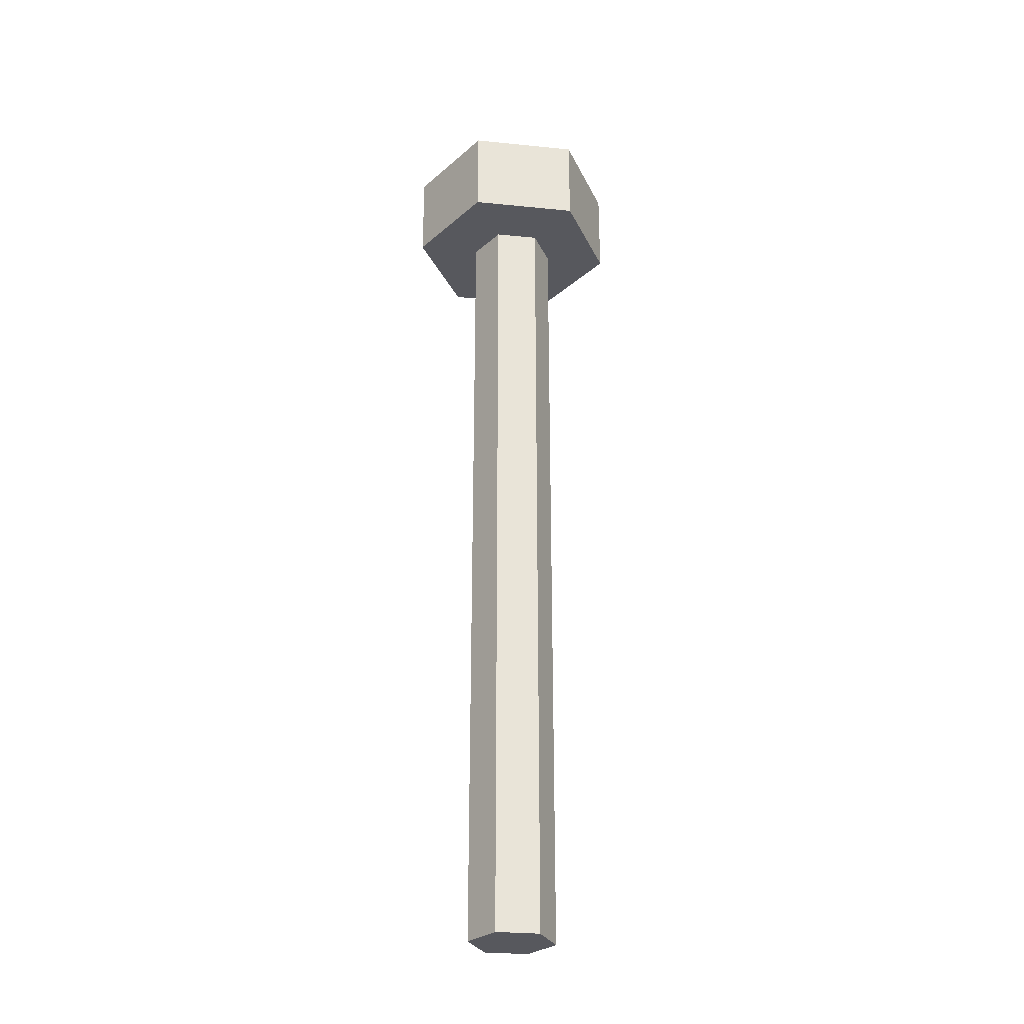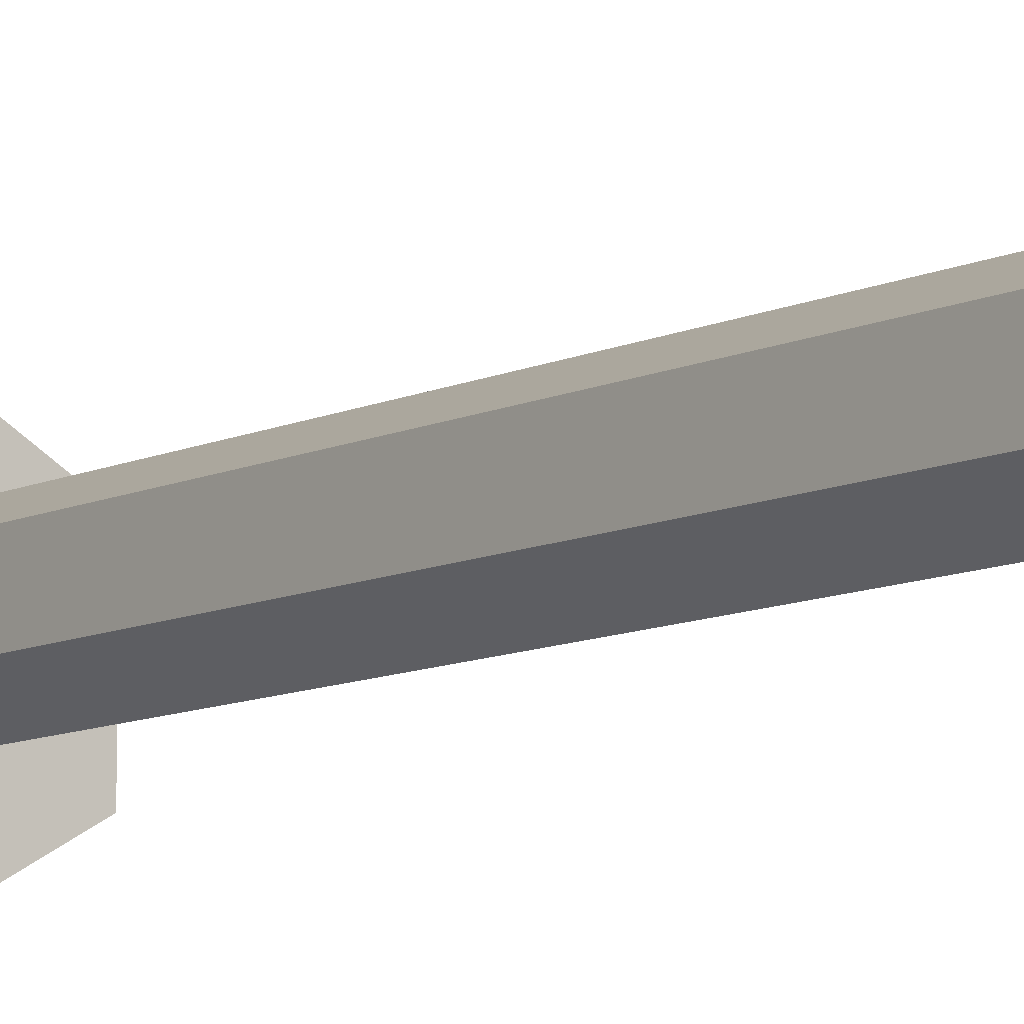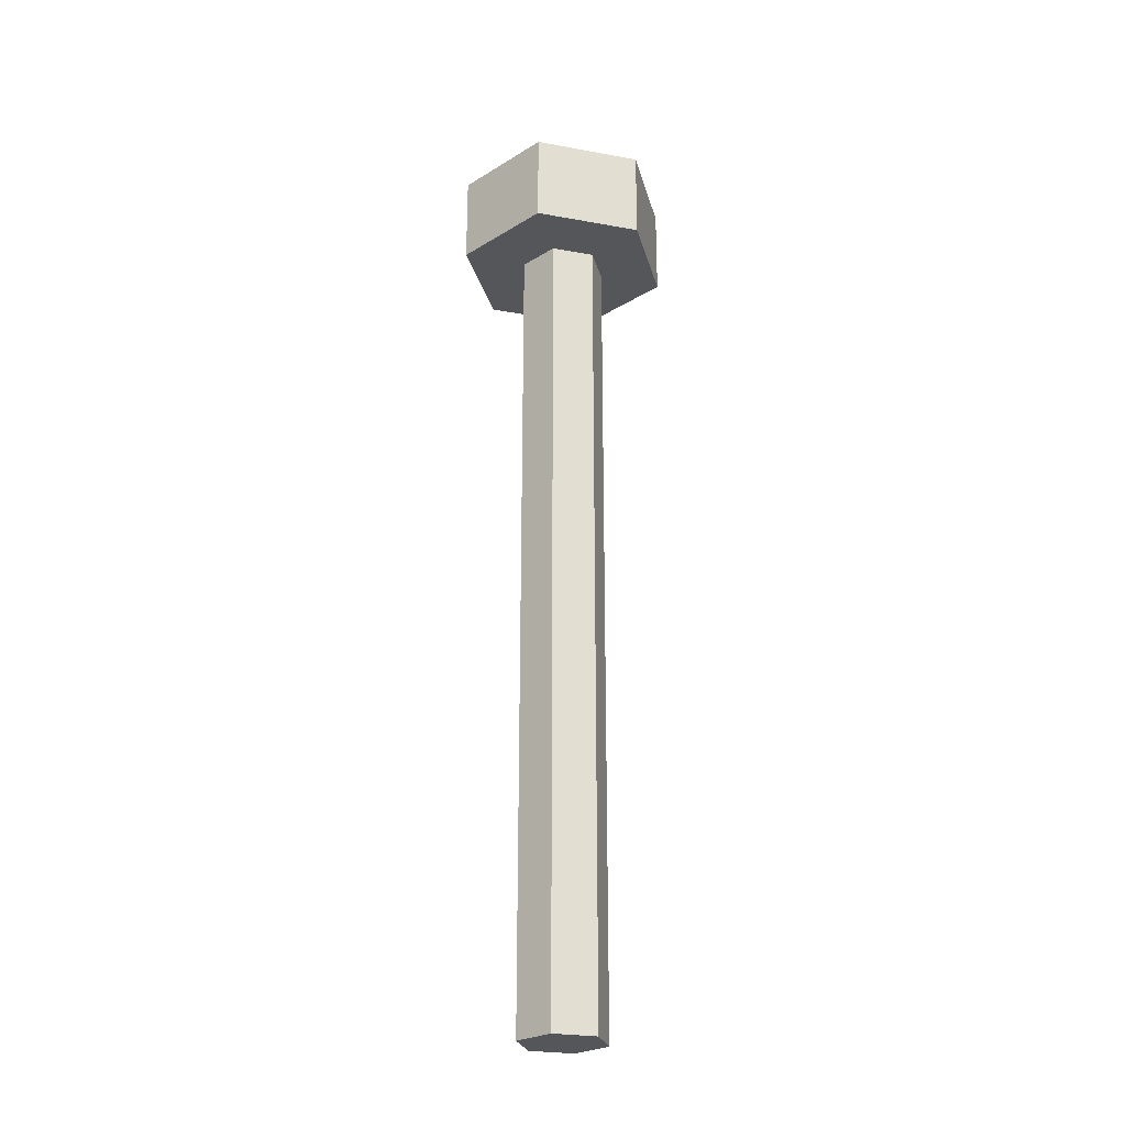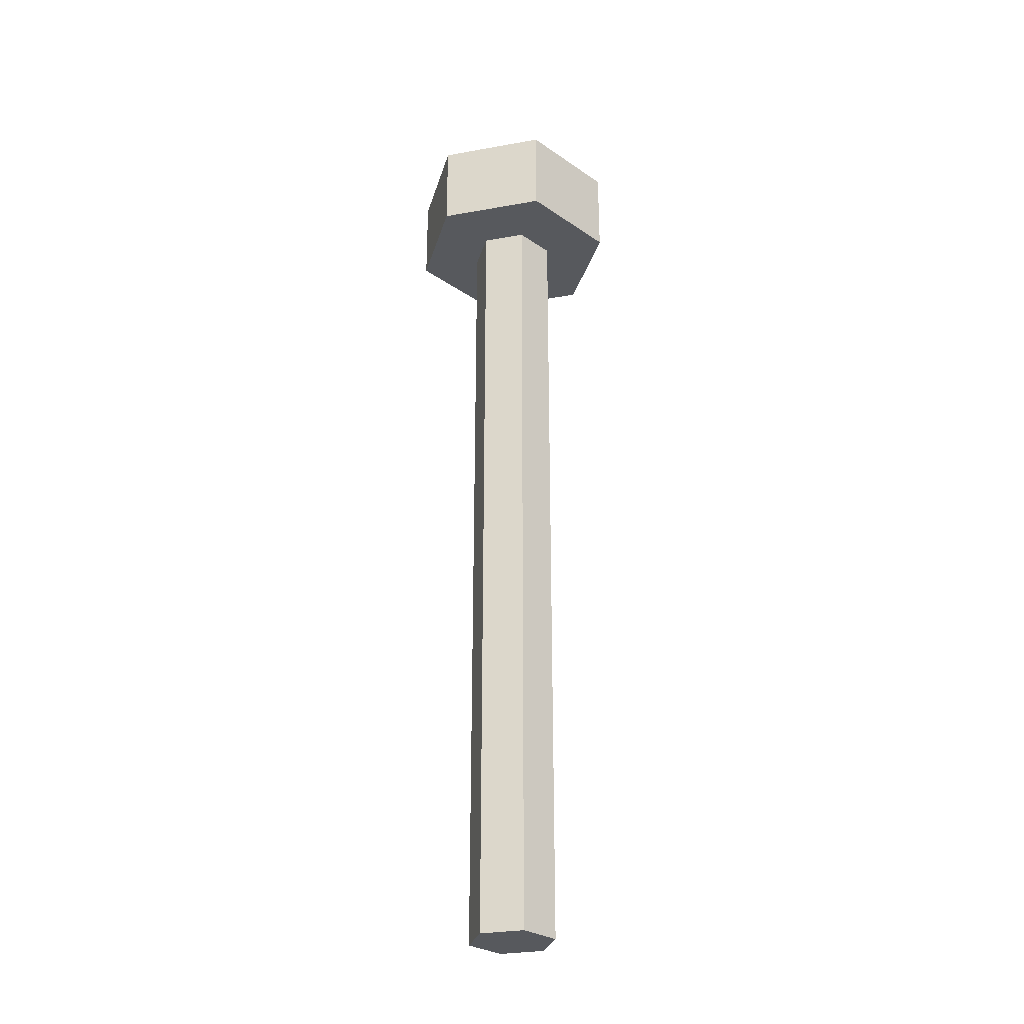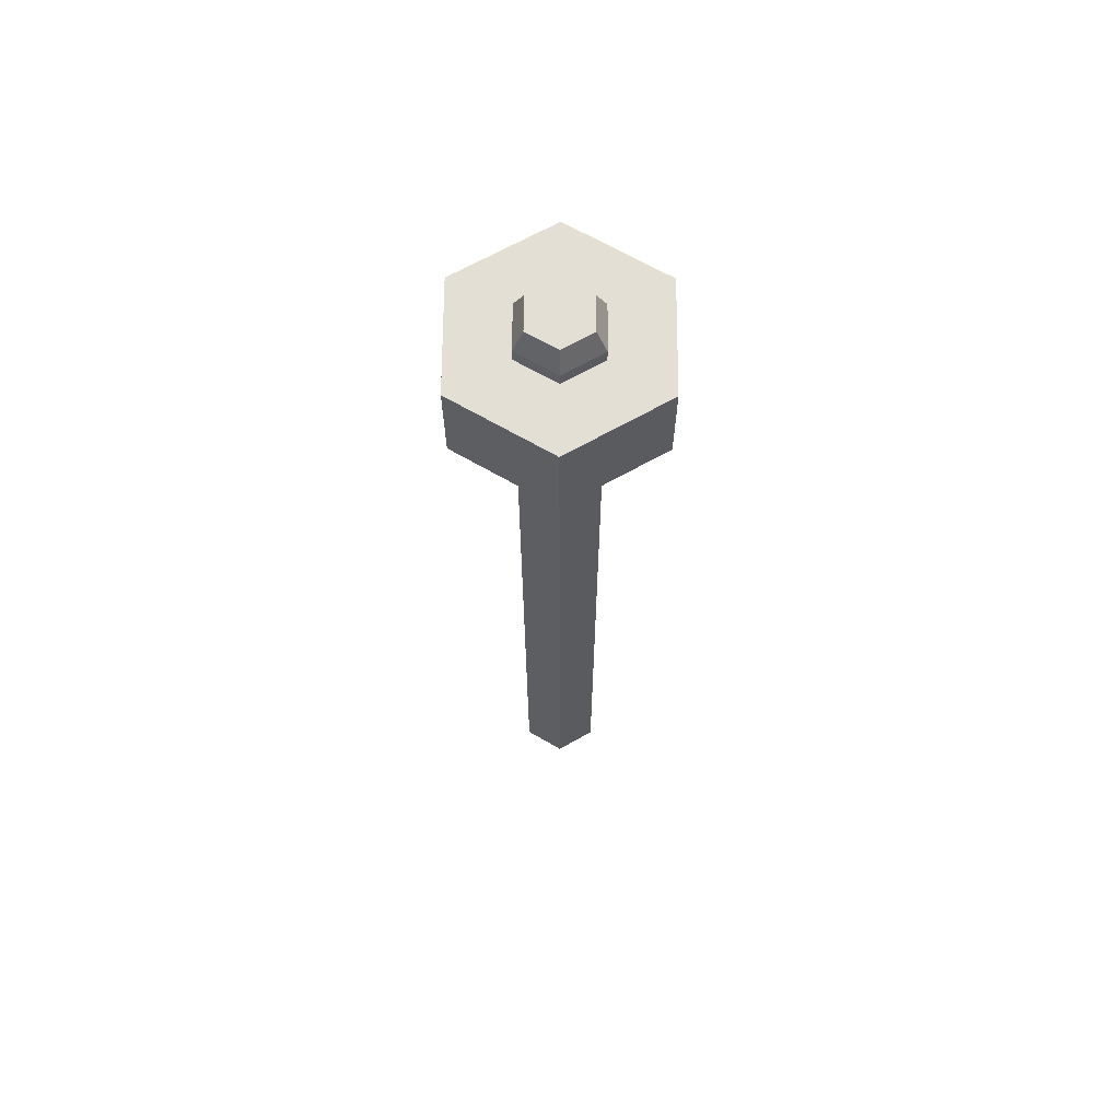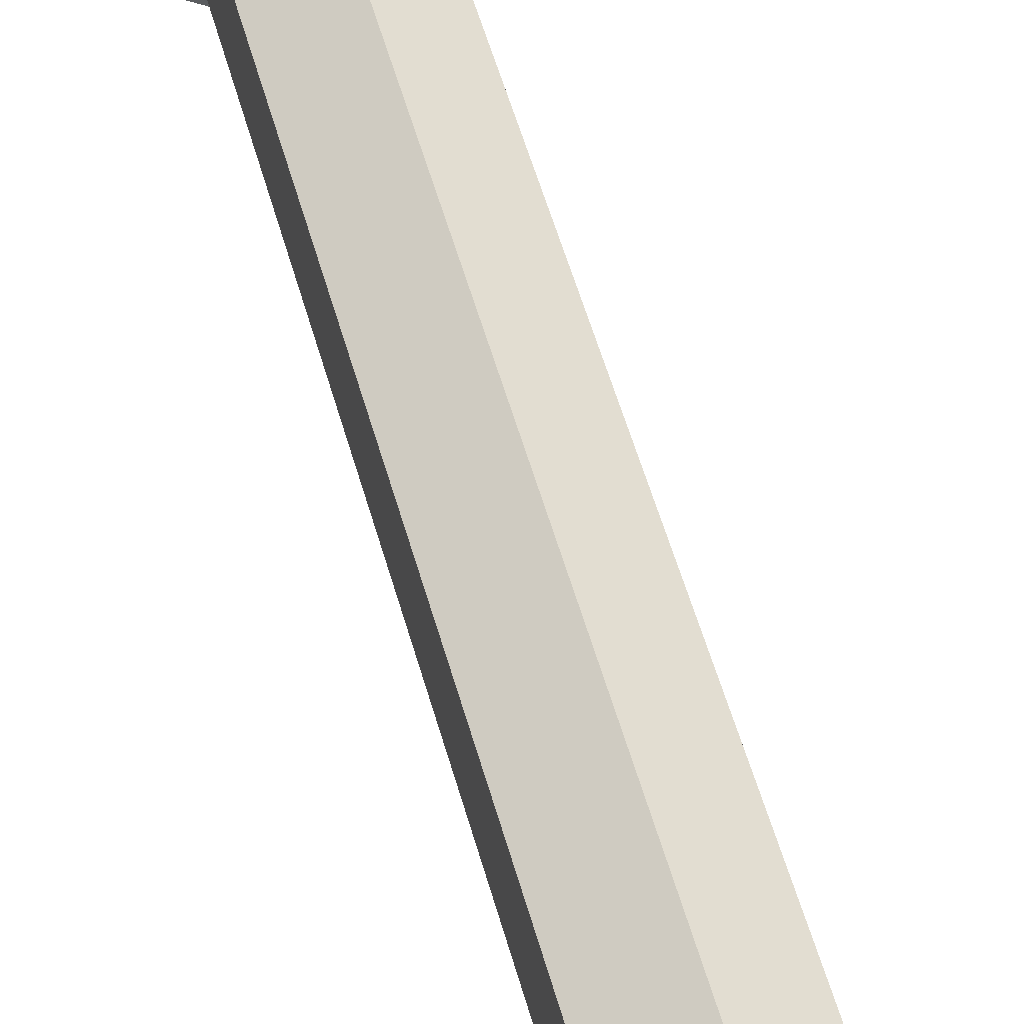
<metadata>
{"format":"obj","ext":"obj","renderer":"f3d","projection":"perspective","resolution":1024,"background":"white","views":[{"elev":-28.9,"azim":-38.5,"up":"+Z"},{"elev":-9.2,"azim":142.4,"up":"+Y"},{"elev":-26.0,"azim":-106.1,"up":"+Z"},{"elev":-29.3,"azim":104.9,"up":"+Z"},{"elev":66.3,"azim":0.3,"up":"+Z"},{"elev":46.3,"azim":166.2,"up":"+Y"}]}
</metadata>
<code>
g windmill_axel
v 1.013e-14 1 -0.4254
v 0.866 0.5 -0.4254
v 0.866 0.5 0.4254
v 4.083e-15 1 0.4254
v 0.866 0.5 -0.4254
v 0.866 -0.5 -0.4254
v 0.866 -0.5 0.4254
v 0.866 0.5 0.4254
v 0.866 -0.5 -0.4254
v -8.742e-08 -1 -0.4254
v -8.742e-08 -1 0.4254
v 0.866 -0.5 0.4254
v -8.742e-08 -1 -0.4254
v -0.866 -0.5 -0.4254
v -0.866 -0.5 0.4254
v -8.742e-08 -1 0.4254
v 4.083e-15 1 0.4254
v 0.866 0.5 0.4254
v 0.866 -0.5 0.4254
v -8.742e-08 -1 0.4254
v -0.866 0.5 0.4254
v -0.866 -0.5 0.4254
v -0.866 -0.5 -0.4254
v -0.866 0.5 -0.4254
v -0.866 0.5 0.4254
v -0.866 -0.5 0.4254
v -0.866 0.5 -0.4254
v 1.013e-14 1 -0.4254
v 4.083e-15 1 0.4254
v -0.866 0.5 0.4254
v 0.866 -0.5 -0.4254
v 0.866 0.5 -0.4254
v 1.013e-14 1 -0.4254
v -8.742e-08 -1 -0.4254
v -0.866 0.5 -0.4254
v -0.866 -0.5 -0.4254
v -1.022e-15 0.4033 0.5472
v 0.3493 0.2017 0.5472
v 0.2631 0.1519 0.7475
v -3.153e-15 0.3038 0.7475
v 0.3493 0.2017 0.5472
v 0.3493 -0.2017 0.5472
v 0.2631 -0.1519 0.7475
v 0.2631 0.1519 0.7475
v 0.3493 -0.2017 0.5472
v -3.526e-08 -0.4033 0.5472
v -2.656e-08 -0.3038 0.7476
v 0.2631 -0.1519 0.7475
v -3.526e-08 -0.4033 0.5472
v -0.3493 -0.2017 0.5472
v -0.2631 -0.1519 0.7475
v -2.656e-08 -0.3038 0.7476
v -3.153e-15 0.3038 0.7475
v 0.2631 0.1519 0.7475
v 0.2631 -0.1519 0.7475
v -2.656e-08 -0.3038 0.7476
v -0.2631 0.1519 0.7475
v -0.2631 -0.1519 0.7475
v -0.3493 -0.2017 0.5472
v -0.3493 0.2017 0.5472
v -0.2631 0.1519 0.7475
v -0.2631 -0.1519 0.7475
v -0.3493 0.2017 0.5472
v -1.022e-15 0.4033 0.5472
v -3.153e-15 0.3038 0.7475
v -0.2631 0.1519 0.7475
v -3.526e-08 -0.4033 -8.126
v 0.3493 -0.2017 -8.126
v 0.3493 0.2017 -8.126
v 6.06e-14 0.4033 -8.126
v -0.3493 0.2017 -8.126
v -0.3493 -0.2017 -8.126
v -0.3493 0.2017 -8.126
v 6.06e-14 0.4033 -8.126
v -1.022e-15 0.4033 0.5472
v -0.3493 0.2017 0.5472
v -0.3493 -0.2017 -8.126
v -0.3493 0.2017 -8.126
v -0.3493 0.2017 0.5472
v -0.3493 -0.2017 0.5472
v -3.526e-08 -0.4033 -8.126
v -0.3493 -0.2017 -8.126
v -0.3493 -0.2017 0.5472
v -3.526e-08 -0.4033 0.5472
v 0.3493 -0.2017 -8.126
v -3.526e-08 -0.4033 -8.126
v -3.526e-08 -0.4033 0.5472
v 0.3493 -0.2017 0.5472
v 0.3493 0.2017 -8.126
v 0.3493 -0.2017 -8.126
v 0.3493 -0.2017 0.5472
v 0.3493 0.2017 0.5472
v 6.06e-14 0.4033 -8.126
v 0.3493 0.2017 -8.126
v 0.3493 0.2017 0.5472
v -1.022e-15 0.4033 0.5472
g windmill_axel_0
f 3 2 1
f 4 3 1
f 7 6 5
f 8 7 5
f 11 10 9
f 12 11 9
f 15 14 13
f 16 15 13
f 19 18 17
f 17 20 19
f 17 21 20
f 21 22 20
f 25 24 23
f 26 25 23
f 29 28 27
f 30 29 27
f 33 32 31
f 31 34 33
f 34 35 33
f 34 36 35
f 39 38 37
f 40 39 37
f 43 42 41
f 44 43 41
f 47 46 45
f 48 47 45
f 51 50 49
f 52 51 49
f 55 54 53
f 53 56 55
f 53 57 56
f 57 58 56
f 61 60 59
f 62 61 59
f 65 64 63
f 66 65 63
f 69 68 67
f 67 70 69
f 67 71 70
f 67 72 71
f 75 74 73
f 76 75 73
f 79 78 77
f 80 79 77
f 83 82 81
f 84 83 81
f 87 86 85
f 88 87 85
f 91 90 89
f 92 91 89
f 95 94 93
f 96 95 93

</code>
